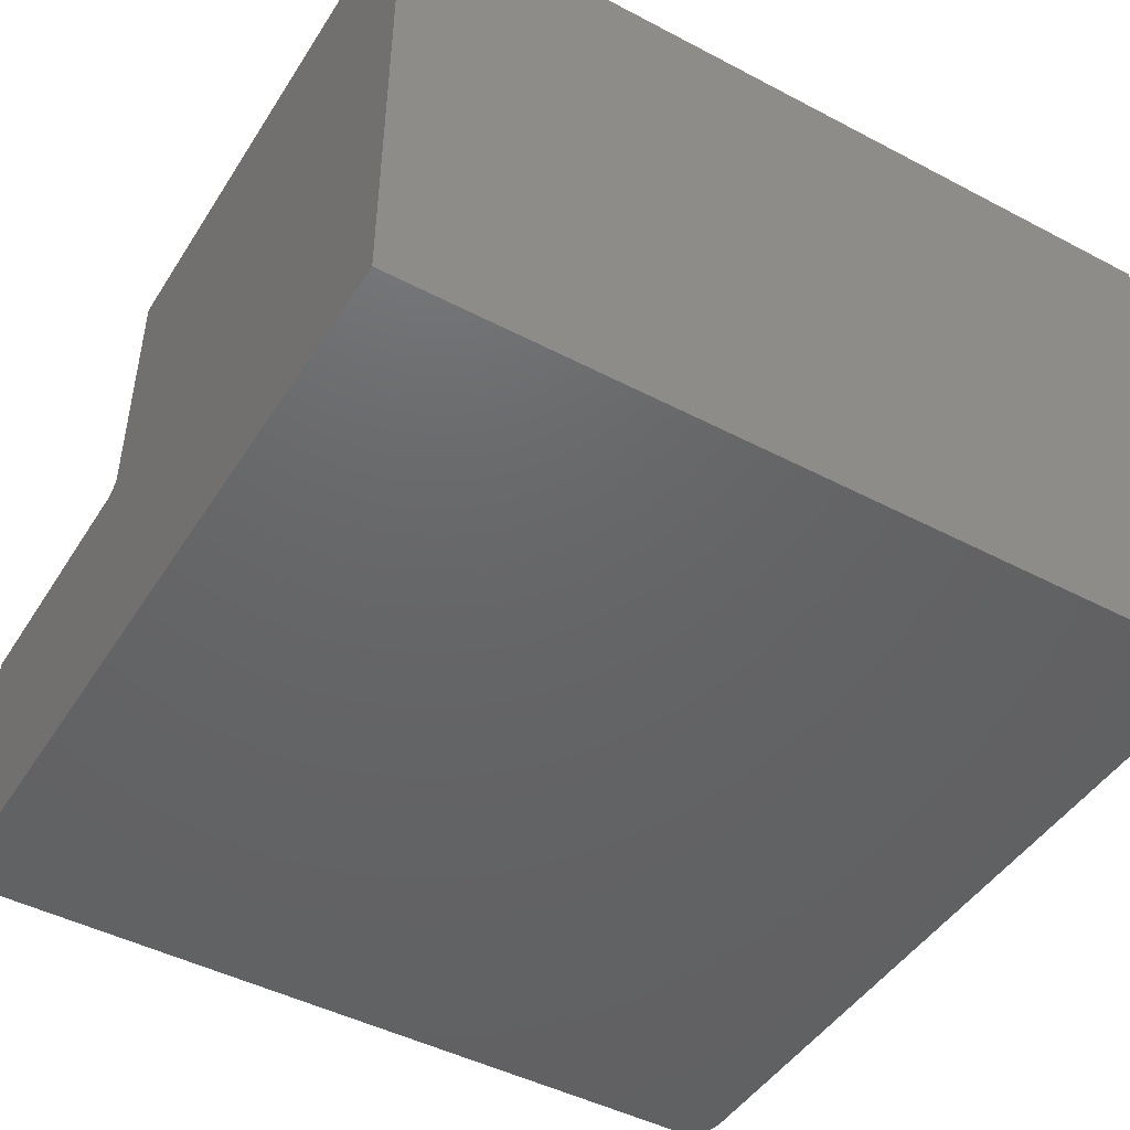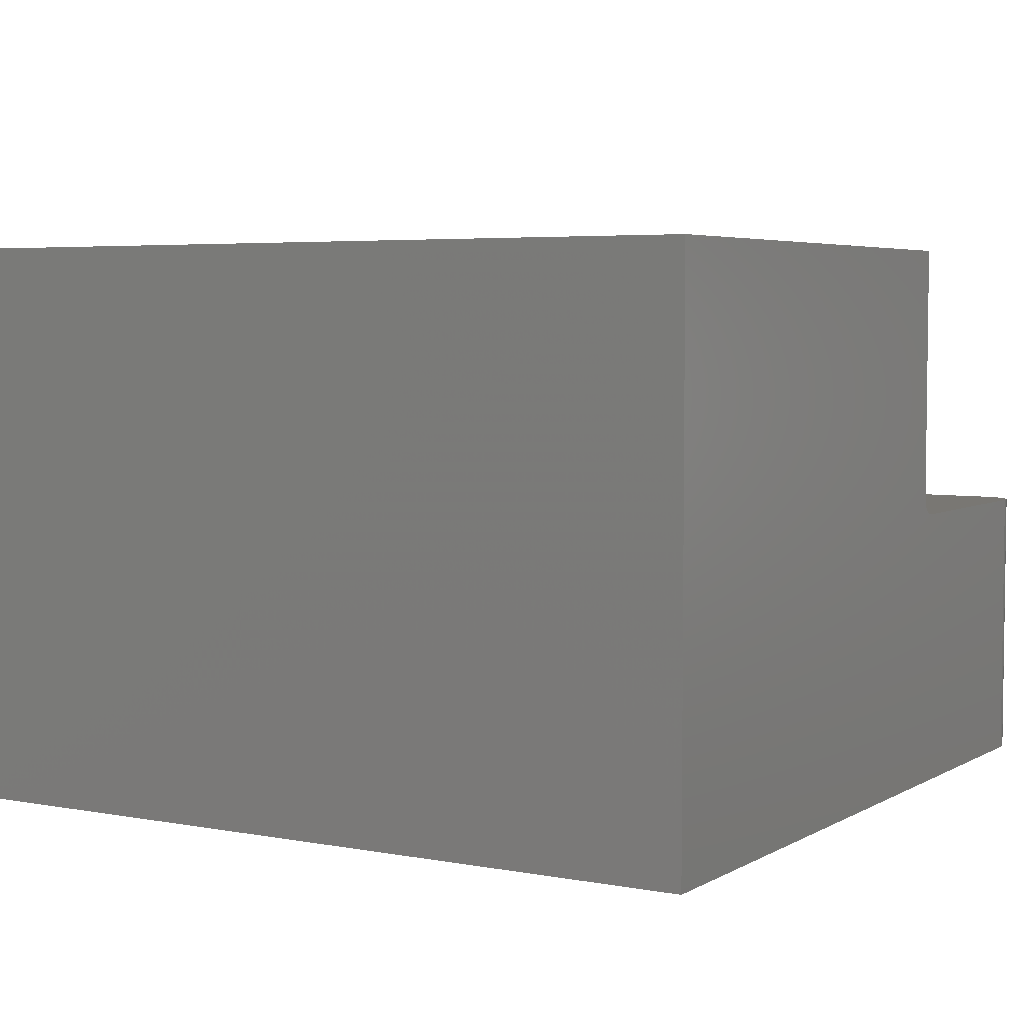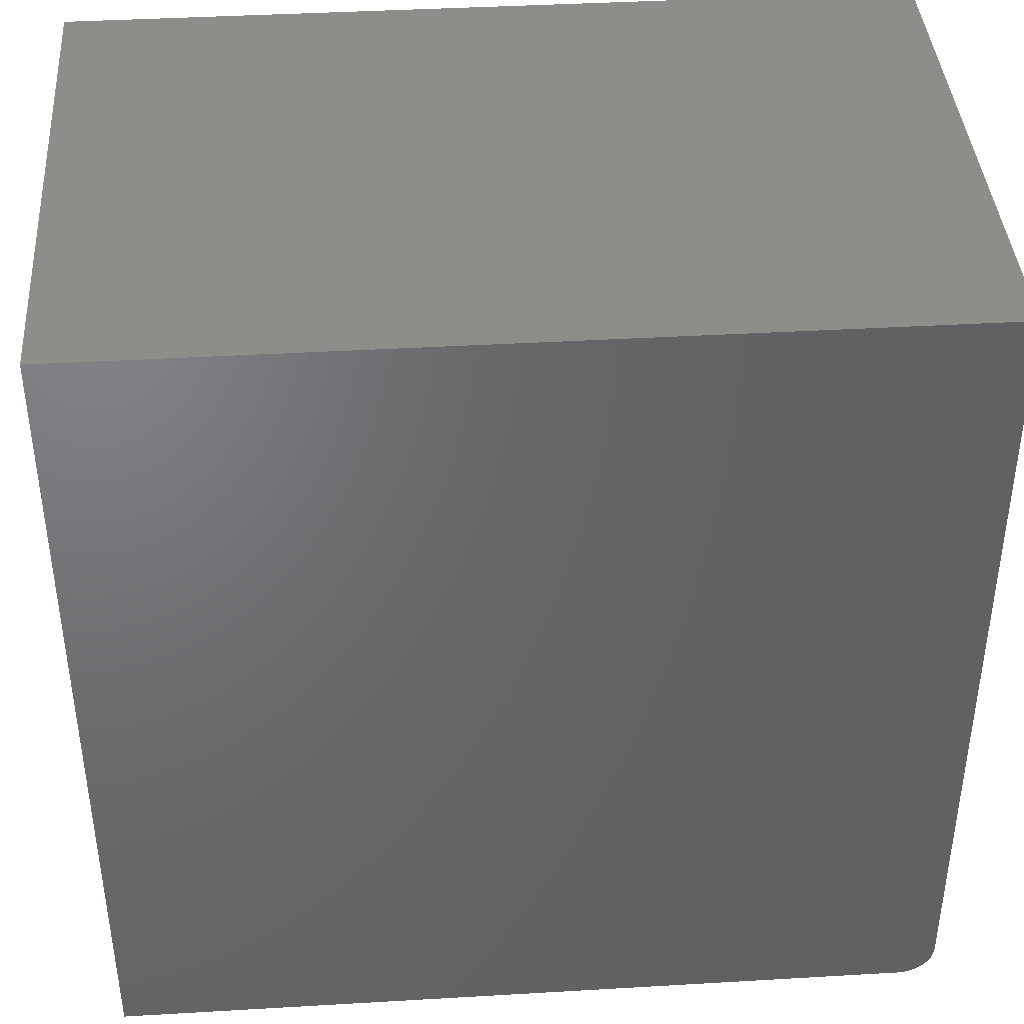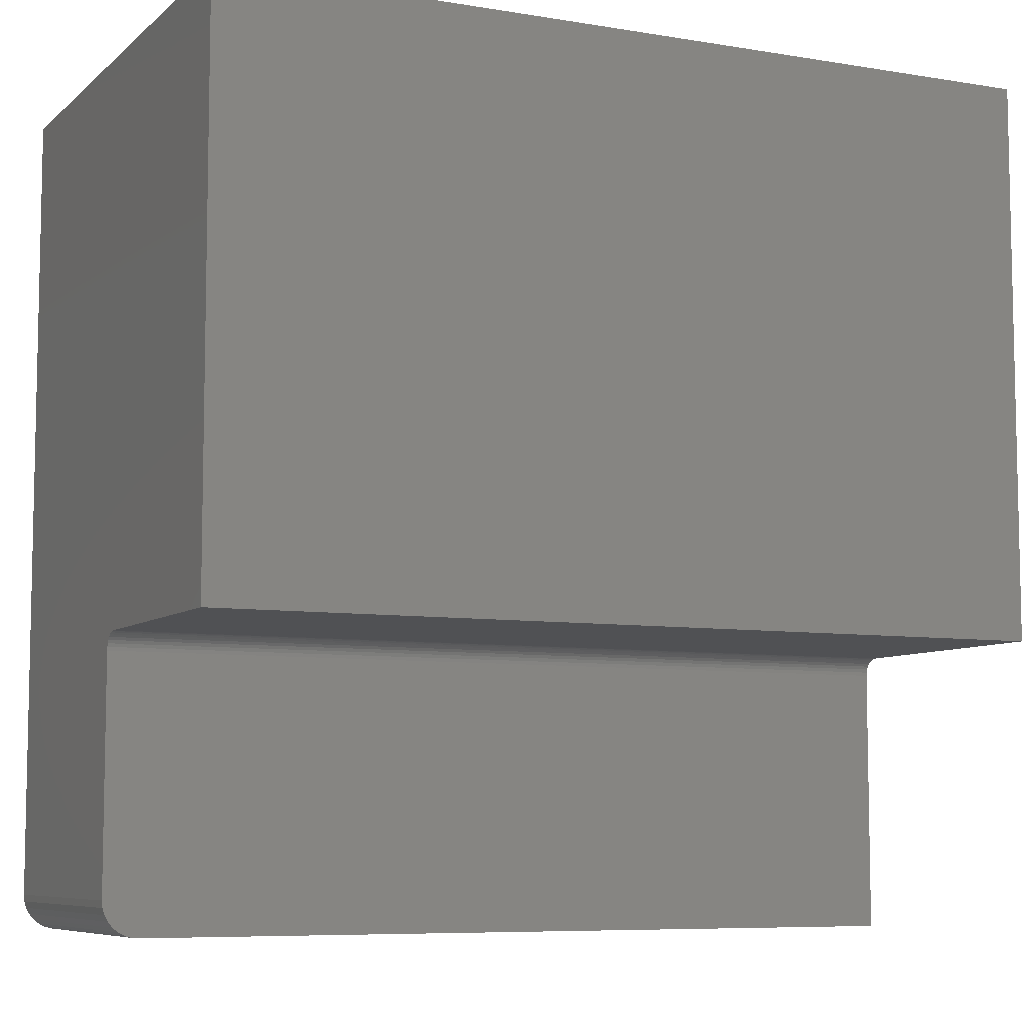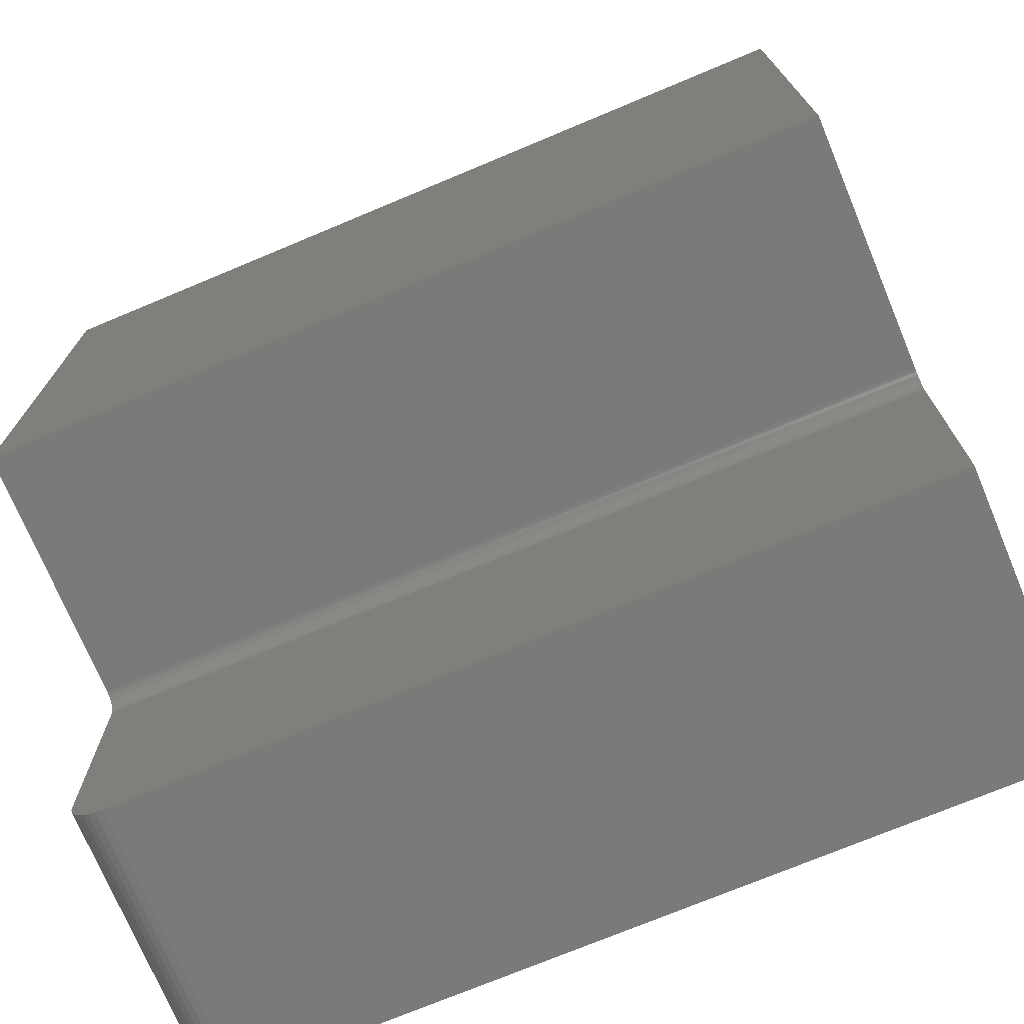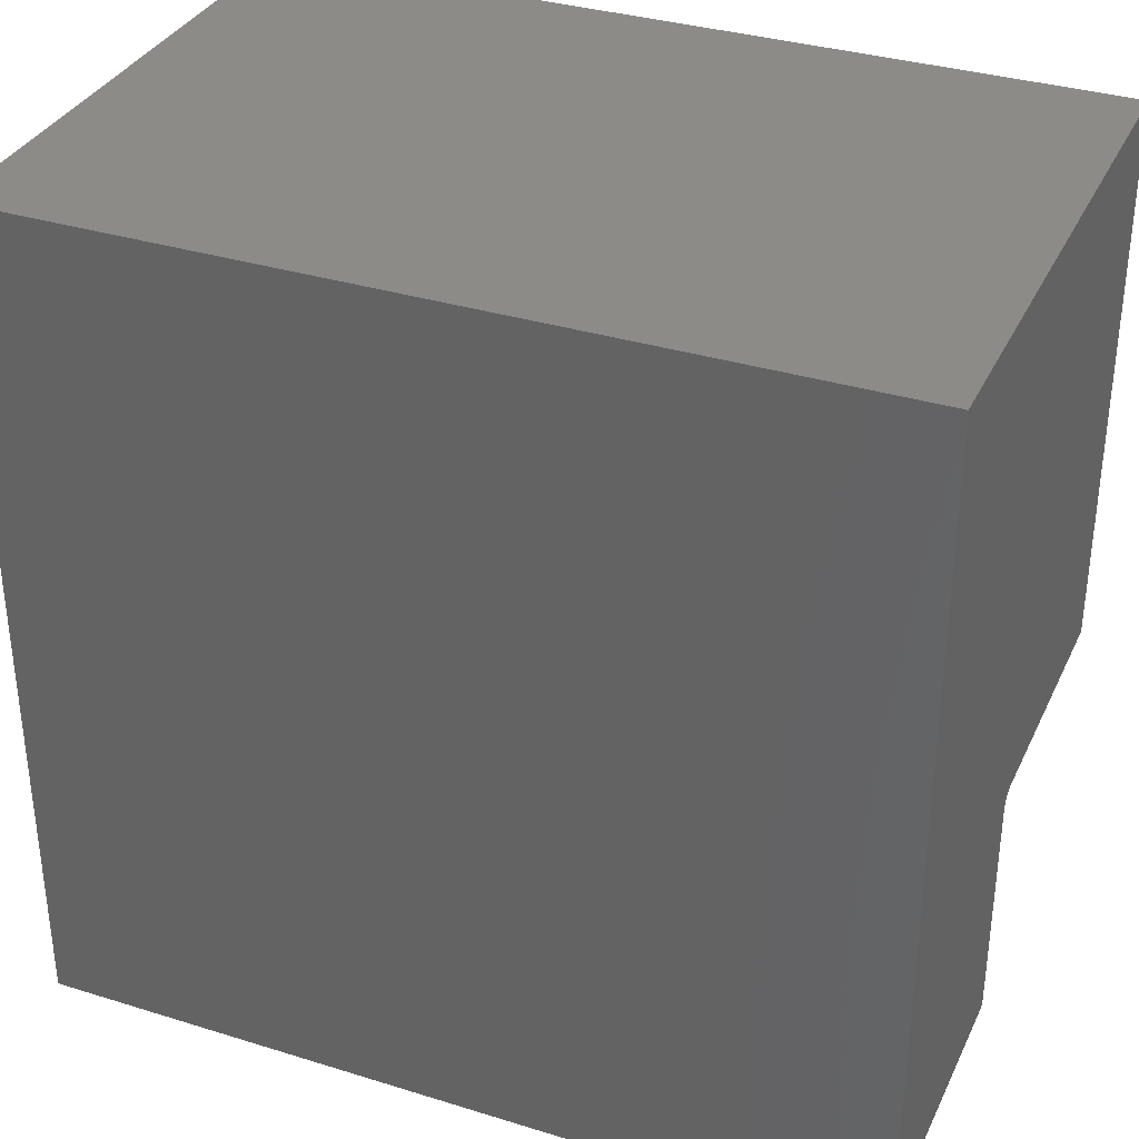
<metadata>
{"format":"stl","ext":"stl","renderer":"f3d","projection":"perspective","resolution":1024,"background":"white","views":[{"elev":-46.3,"azim":149.1,"up":"+Z"},{"elev":4.7,"azim":-149.0,"up":"+Z"},{"elev":40.5,"azim":175.9,"up":"+Y"},{"elev":-7.5,"azim":-25.4,"up":"+Y"},{"elev":-73.3,"azim":22.7,"up":"+Y"},{"elev":34.2,"azim":-157.3,"up":"+Y"}]}
</metadata>
<code>
# stl→obj: 44 verts, 84 faces
v 0 0.03125 0.2526
v 0.002379 0.01929 0.2526
v 0 0.237 0.2526
v 0.0006005 0.02515 0.2526
v 0.01389 0.005267 0.2526
v 0.01929 0.002379 0.2526
v 0.005267 0.01389 0.2526
v 0.009153 0.009153 0.2526
v 0.75 0.237 0.2526
v 0.02515 0.0006005 0.2526
v 0.03125 0 0.2526
v 0.75 1.547e-17 0.2526
v 0 0.2526 0.4974
v 0 0.2526 0.2683
v 0.75 0.2526 0.4974
v 0.75 0.2526 0.2683
v 0 0.75 -4.592e-17
v 0 0.03125 -1.914e-18
v 0 0.2401 0.2529
v 0 0.243 0.2538
v 0 0.2457 0.2553
v 0 0.2481 0.2572
v 0 0.25 0.2596
v 0 0.2514 0.2623
v 0 0.75 0.4974
v 0 0.2523 0.2652
v 0.75 0.75 -4.592e-17
v 0.75 0.2514 0.2623
v 0.75 0.25 0.2596
v 0.75 0.2481 0.2572
v 0.75 0.2457 0.2553
v 0.75 0.243 0.2538
v 0.75 0.2401 0.2529
v 0.75 0 0
v 0.75 0.75 0.4974
v 0.75 0.2523 0.2652
v 0.03125 0 0
v 0.005267 0.01389 -8.504e-19
v 0.01929 0.002379 -1.457e-19
v 0.01389 0.005267 -3.225e-19
v 0.009153 0.009153 -5.605e-19
v 0.02515 0.0006005 -3.677e-20
v 0.002379 0.01929 -1.181e-18
v 0.0006005 0.02515 -1.54e-18
f 1 2 3
f 1 4 2
f 5 6 7
f 7 8 5
f 9 3 10
f 9 10 11
f 9 11 12
f 10 3 2
f 10 2 7
f 10 7 6
f 13 14 15
f 15 14 16
f 17 18 1
f 17 1 3
f 17 3 19
f 17 19 20
f 17 20 21
f 17 21 22
f 17 22 23
f 17 23 24
f 25 17 24
f 25 24 26
f 25 26 14
f 25 14 13
f 27 28 29
f 27 29 30
f 27 30 31
f 27 31 32
f 27 32 33
f 27 33 9
f 27 9 12
f 27 12 34
f 35 15 16
f 35 16 36
f 35 36 28
f 35 28 27
f 22 29 23
f 23 29 28
f 23 28 24
f 24 28 36
f 24 36 26
f 26 36 16
f 26 16 14
f 29 22 30
f 30 22 21
f 30 21 31
f 31 21 20
f 31 20 32
f 32 20 19
f 32 19 33
f 33 19 3
f 33 3 9
f 11 37 12
f 12 37 34
f 38 39 40
f 38 40 41
f 27 34 37
f 27 37 42
f 27 42 17
f 42 39 38
f 42 38 43
f 42 43 44
f 42 44 18
f 42 18 17
f 1 18 4
f 4 18 44
f 4 44 2
f 2 44 43
f 2 43 7
f 7 43 38
f 7 38 8
f 8 38 41
f 8 41 5
f 5 41 40
f 5 40 6
f 6 40 39
f 6 39 10
f 10 39 42
f 10 42 11
f 11 42 37
f 25 13 35
f 35 13 15
f 17 25 27
f 27 25 35

</code>
